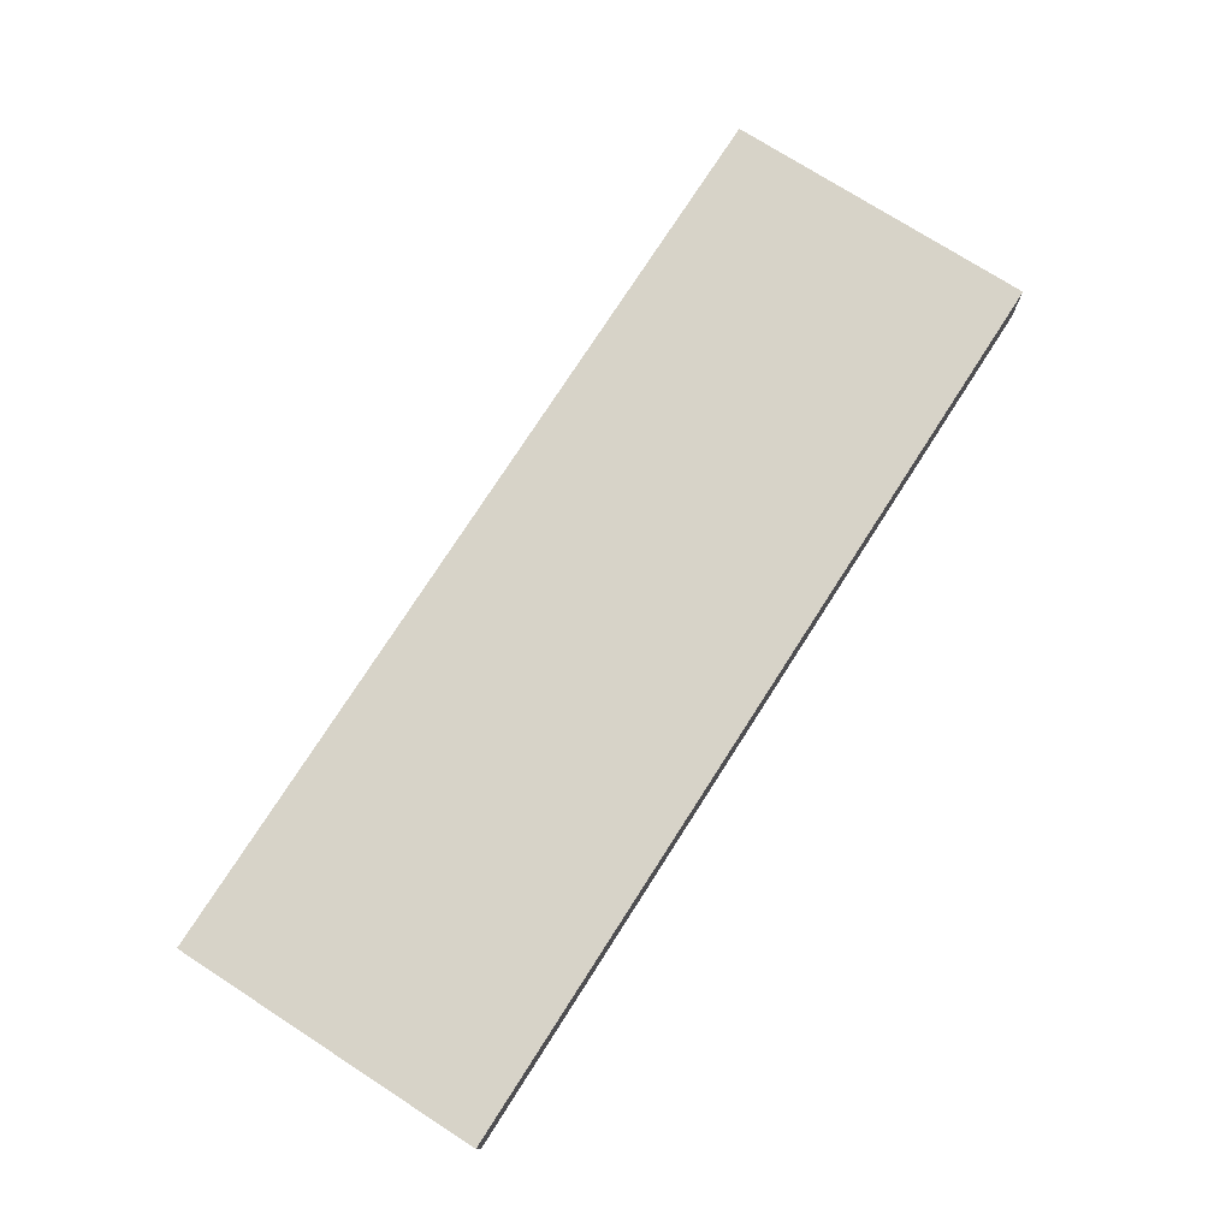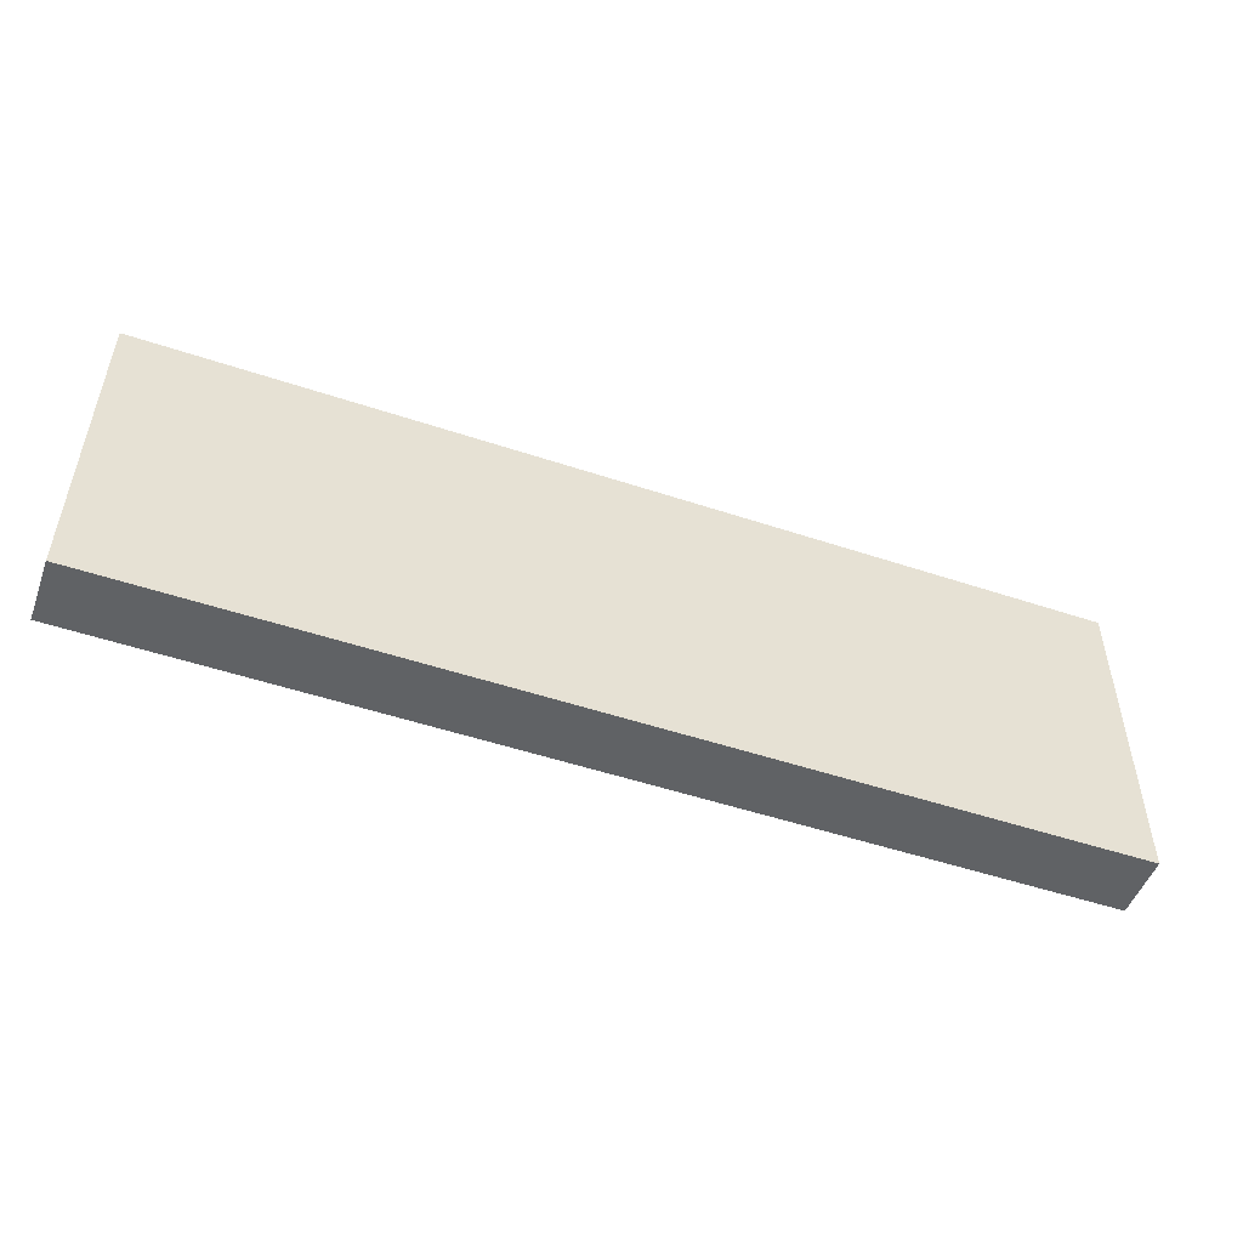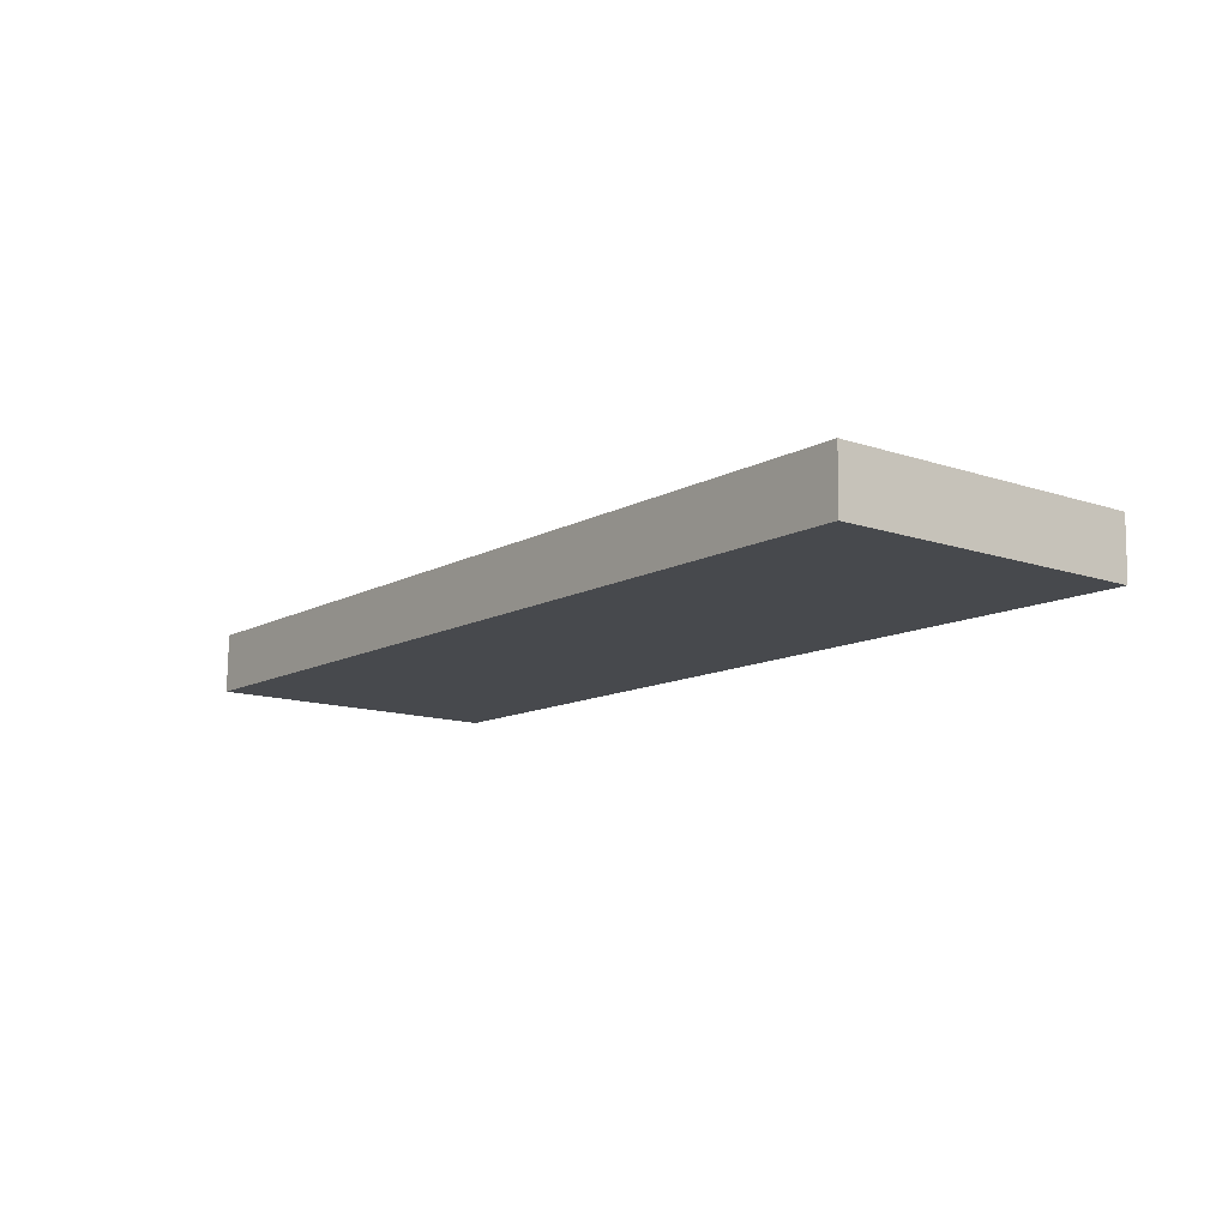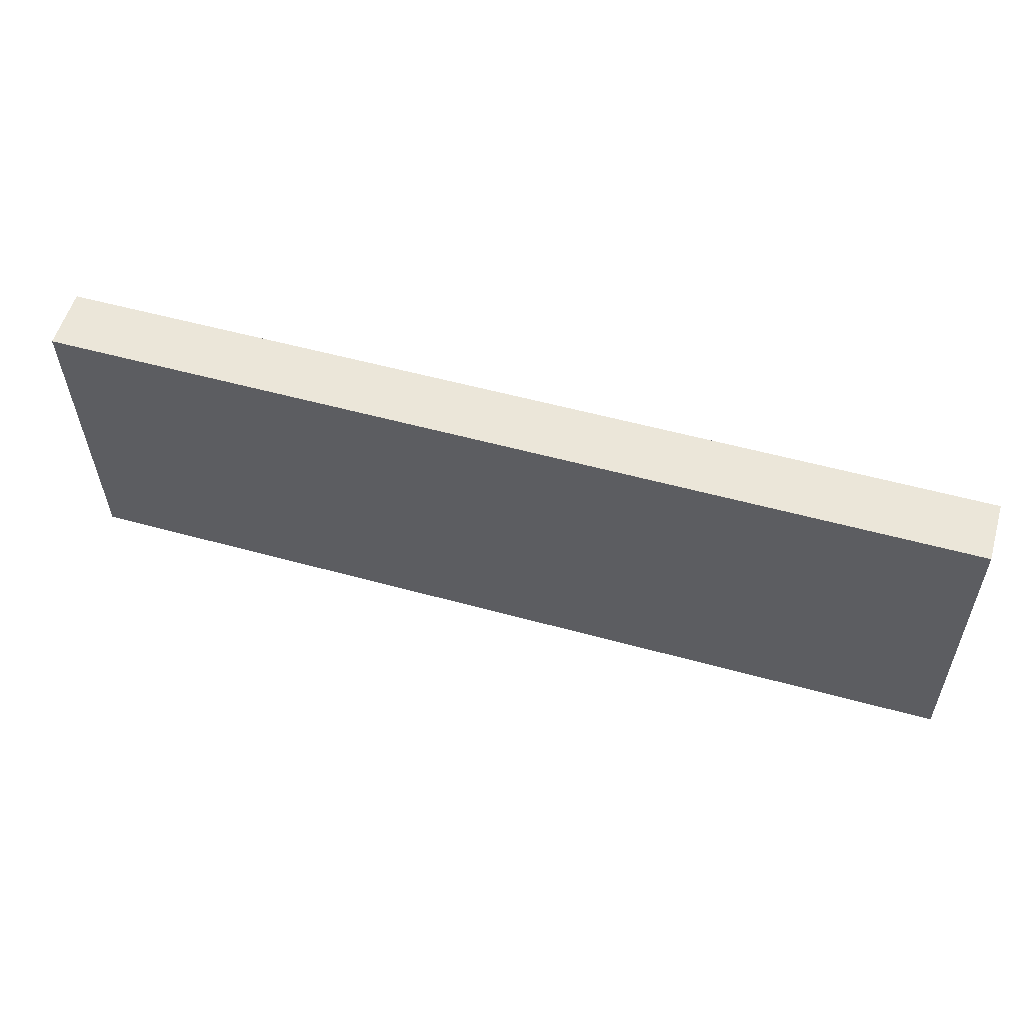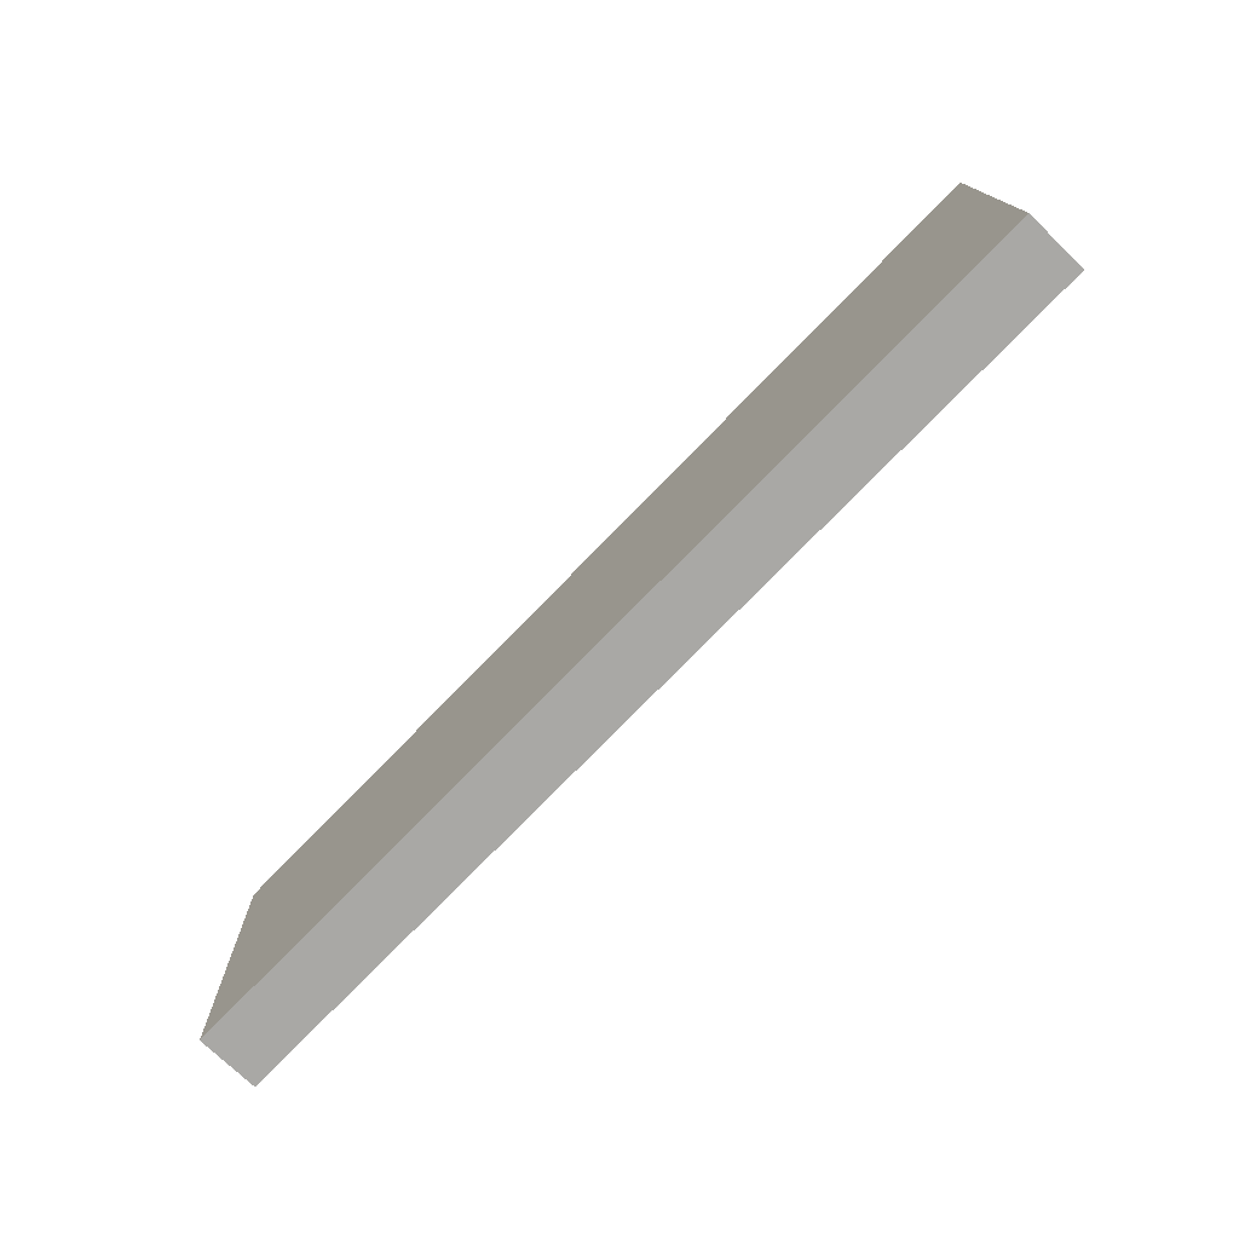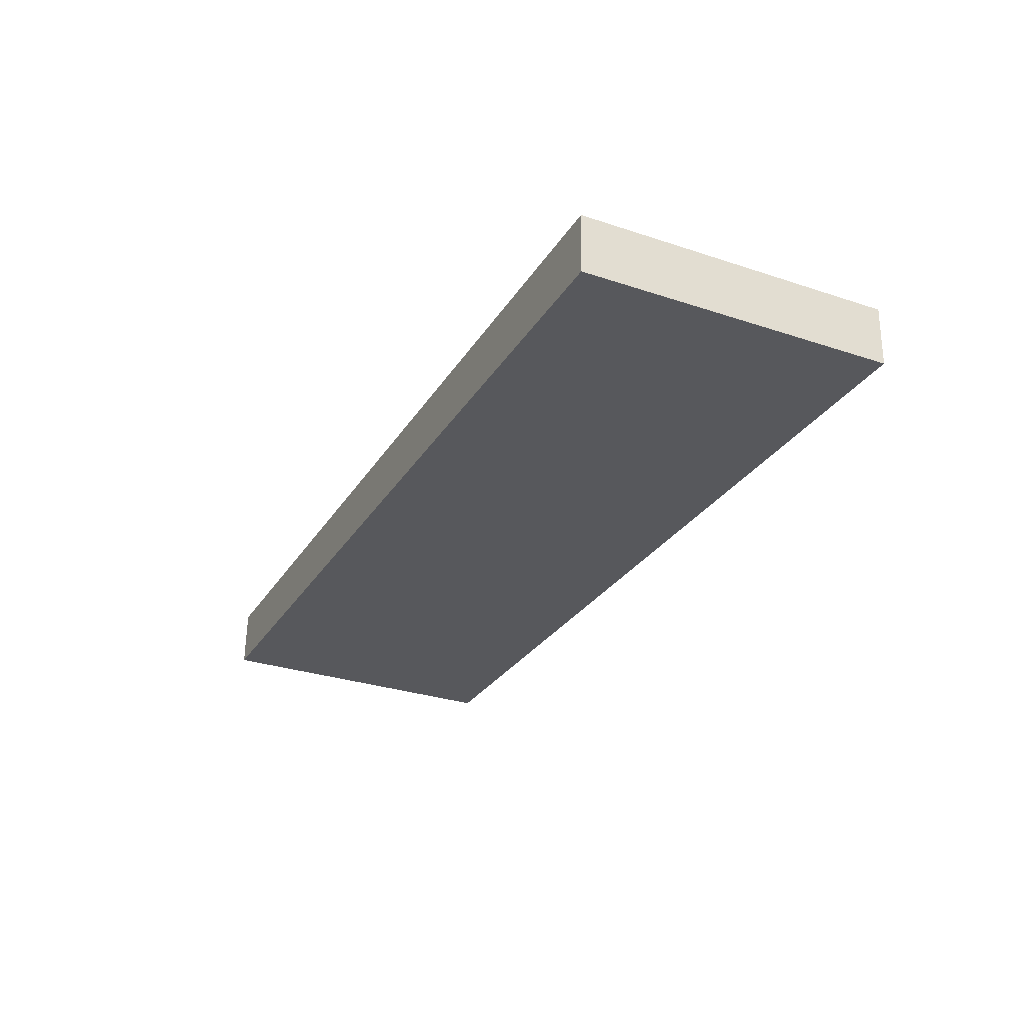
<metadata>
{"format":"obj","ext":"obj","renderer":"f3d","projection":"perspective","resolution":1024,"background":"white","views":[{"elev":76.4,"azim":-57.7,"up":"+Z"},{"elev":-49.5,"azim":-20.0,"up":"+Y"},{"elev":-11.5,"azim":52.1,"up":"+Z"},{"elev":55.5,"azim":-163.6,"up":"+Y"},{"elev":-75.2,"azim":-134.2,"up":"+Y"},{"elev":-28.1,"azim":63.9,"up":"+Z"}]}
</metadata>
<code>
o Cube
v 1.779 -0.6199 -0.1189
v 1.779 -0.6162 0.1131
v -1.794 -0.5886 0.1127
v -1.794 -0.5923 -0.1193
v 1.788 0.5886 -0.1379
v 1.788 0.5923 0.09413
v -1.784 0.6199 0.0937
v -1.784 0.6162 -0.1384
f 1 2 3 4
f 5 8 7 6
f 1 5 6 2
f 2 6 7 3
f 3 7 8 4
f 5 1 4 8

</code>
